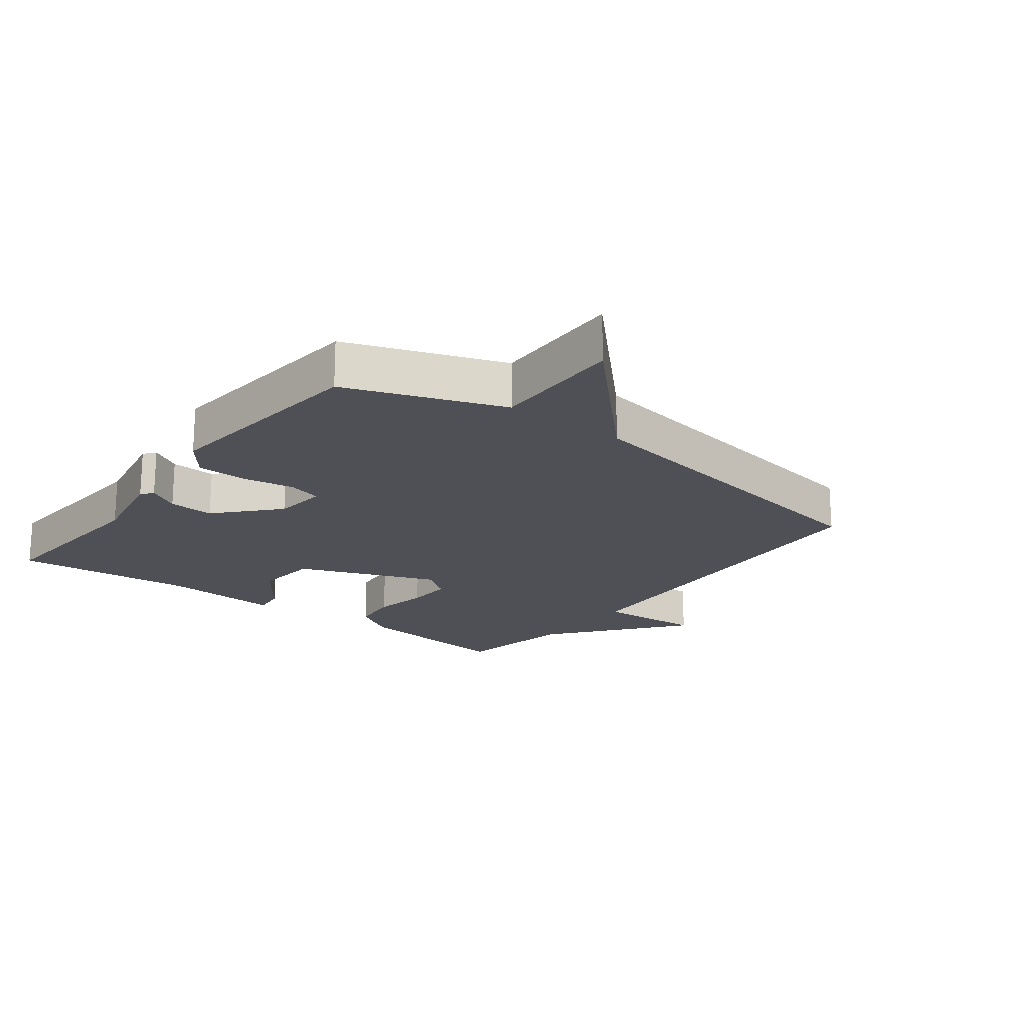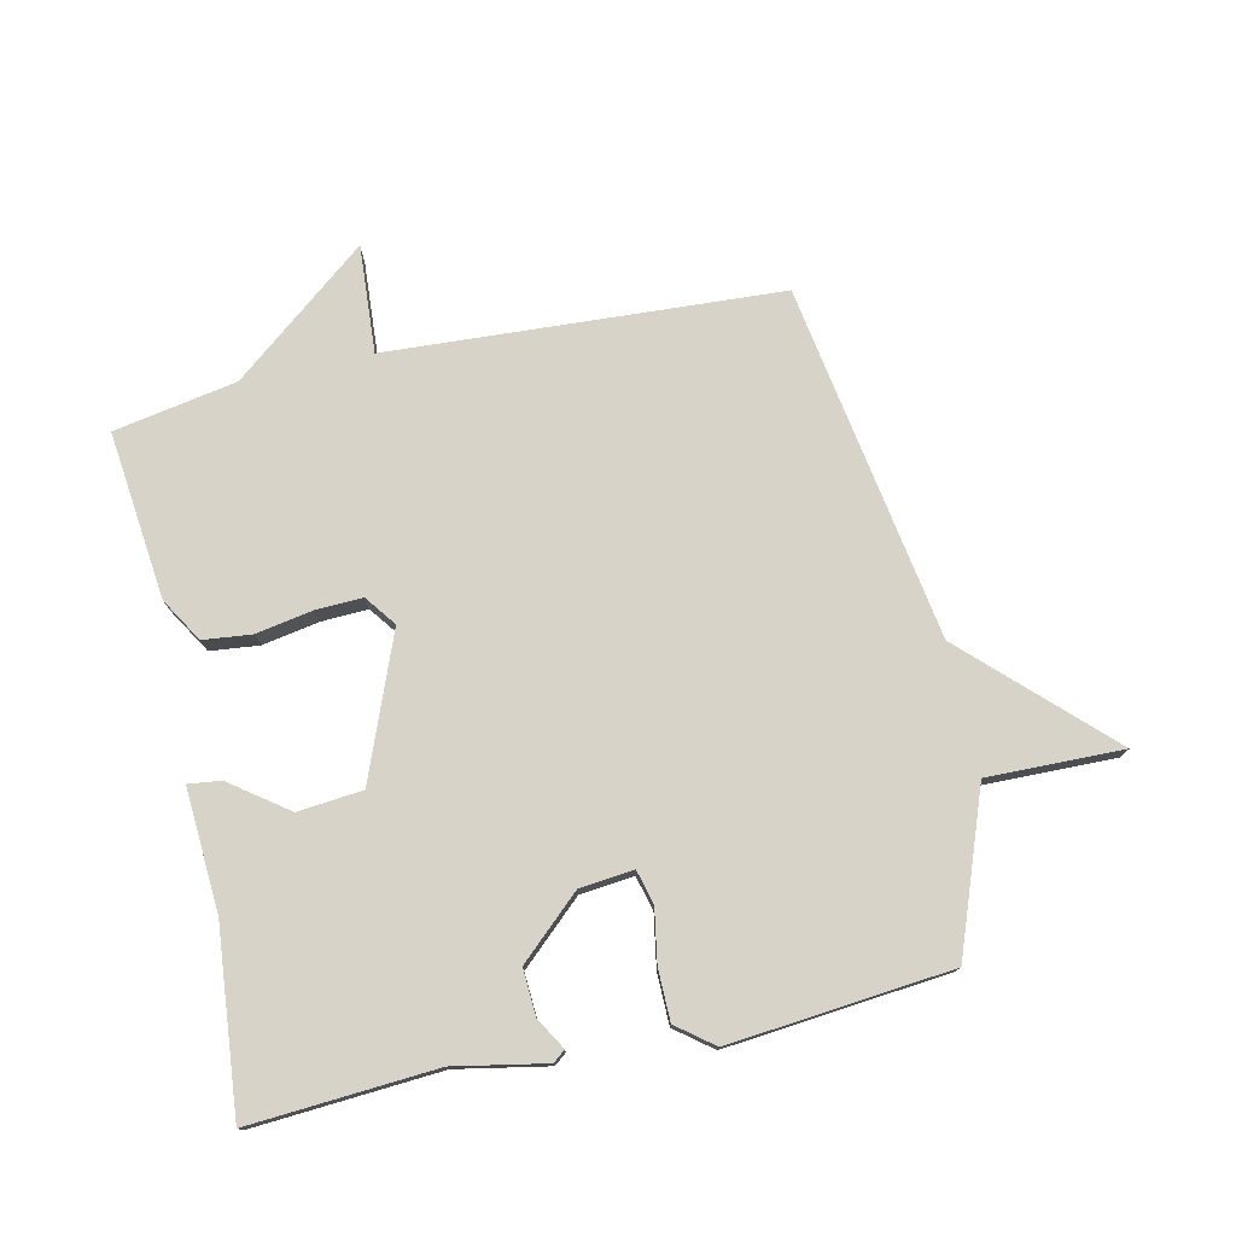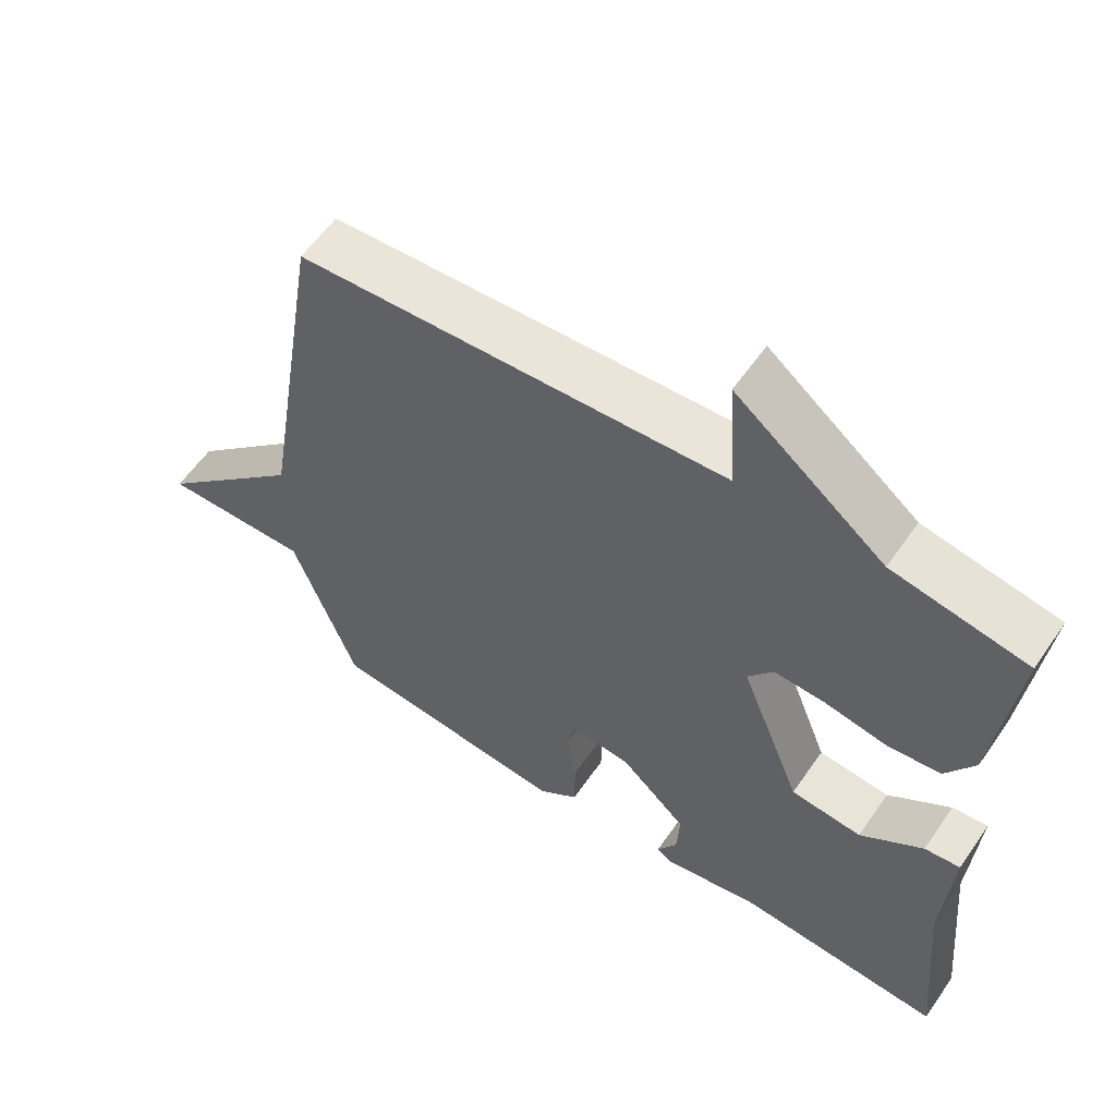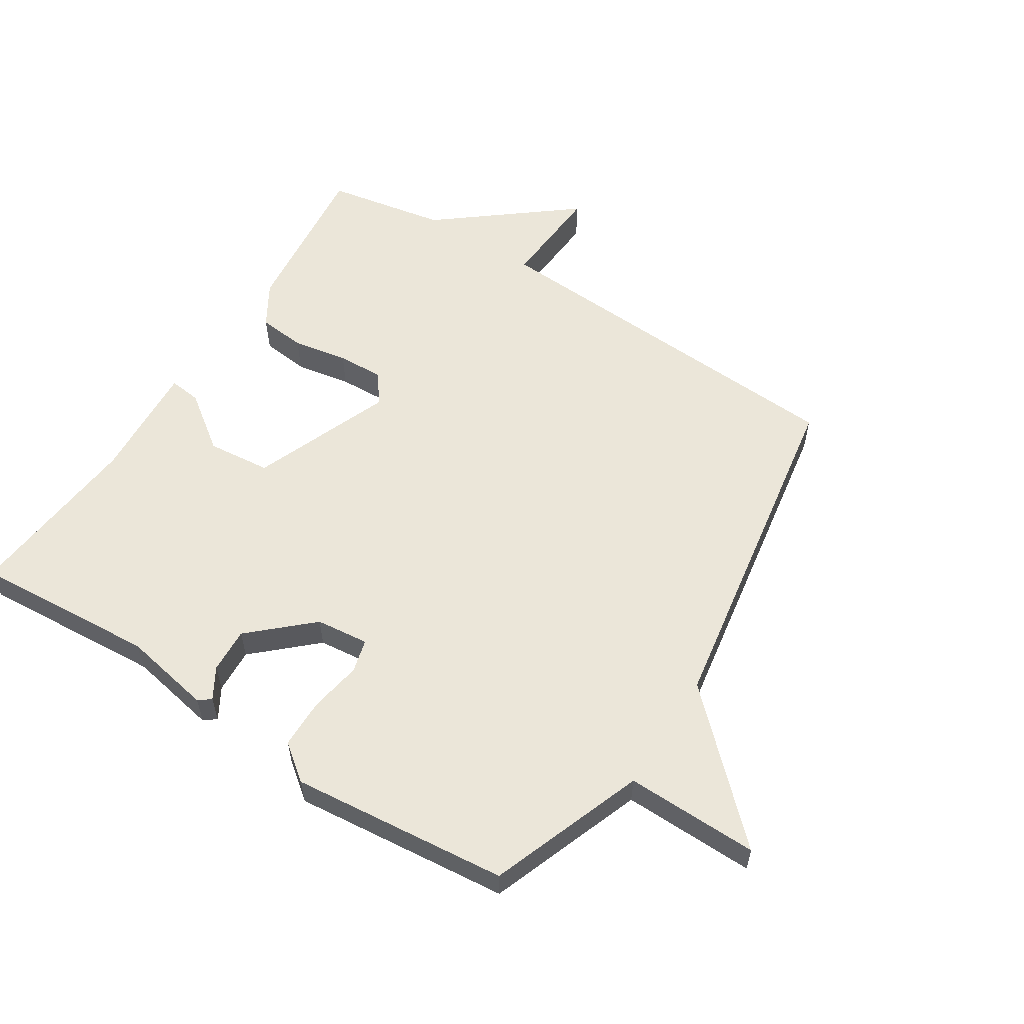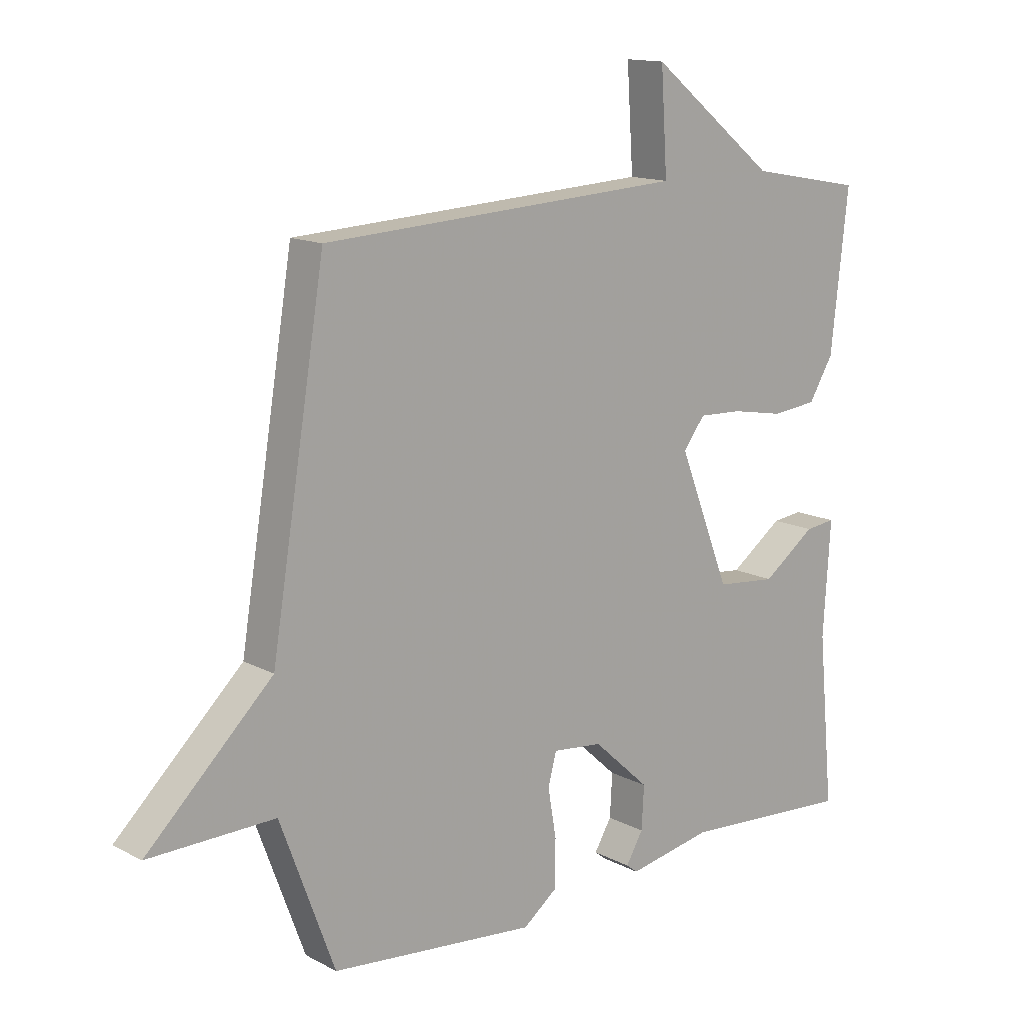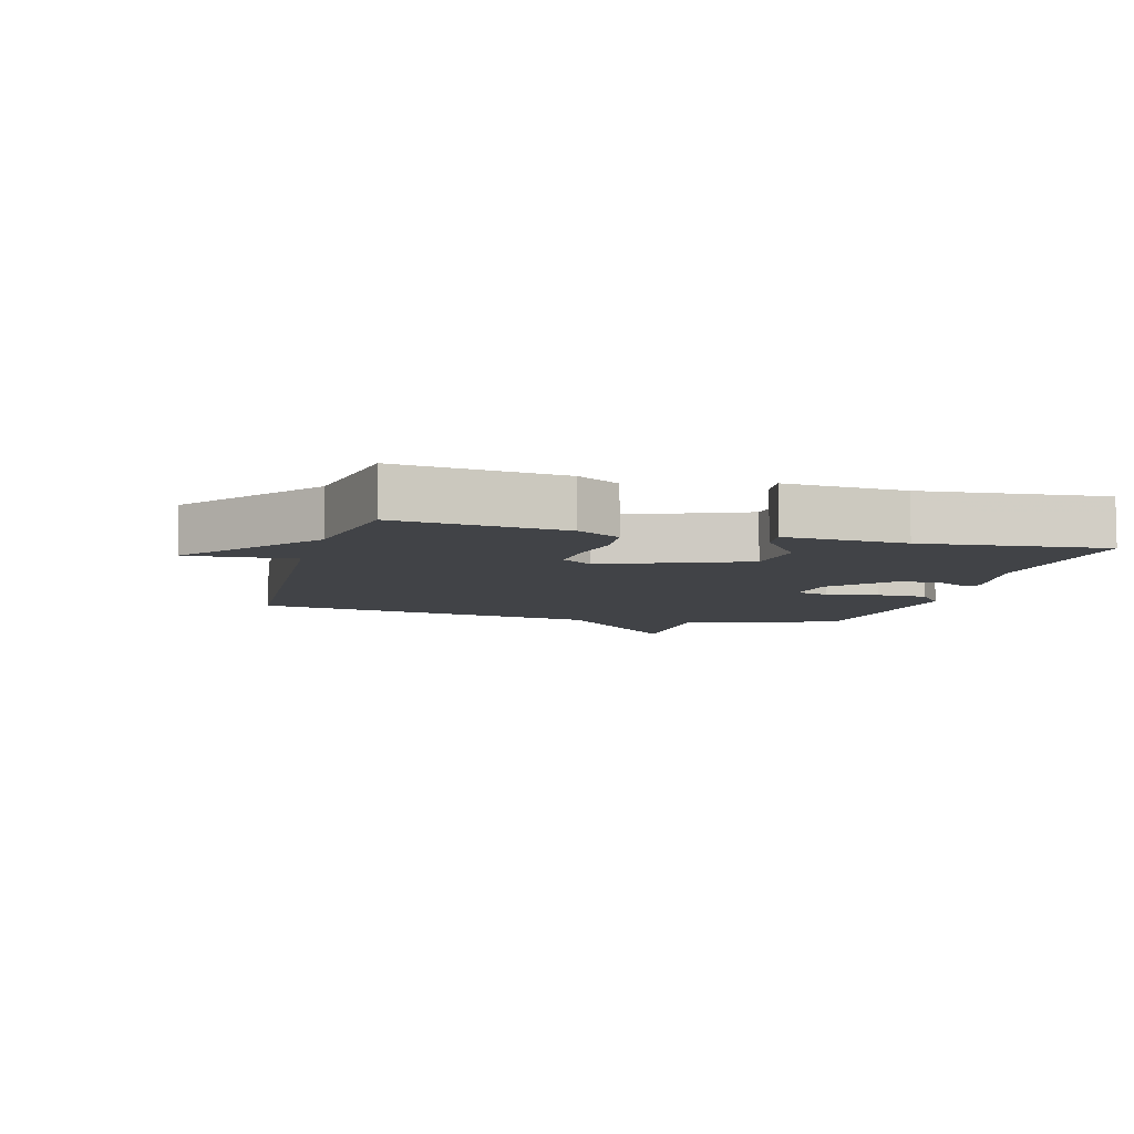
<metadata>
{"format":"obj","ext":"obj","renderer":"f3d","projection":"perspective","resolution":1024,"background":"white","views":[{"elev":-19.4,"azim":-127.5,"up":"+Y"},{"elev":76.5,"azim":167.6,"up":"+Y"},{"elev":58.4,"azim":34.4,"up":"+Z"},{"elev":57.0,"azim":-147.5,"up":"+Y"},{"elev":14.0,"azim":-40.9,"up":"+Z"},{"elev":-7.2,"azim":74.9,"up":"+Y"}]}
</metadata>
<code>
v 0.5 0.07 -0.5
v 0.21 0.07 -0.48
v 0.068 0.07 -0.507
v 0.049 0.07 -0.492
v 0.078 0.07 -0.443
v 0.082 0.07 -0.371
v -0.013 0.07 -0.284
v -0.097 0.07 -0.275
v -0.111 0.07 -0.328
v -0.097 0.07 -0.41
v -0.098 0.07 -0.49
v -0.155 0.07 -0.534
v -0.5 0.07 -0.5
v -0.591 0.07 -0.254
v -0.802 0.07 -0.258
v -0.591 0.07 -0.054
v -0.5 0.07 0.5
v 0.109 0.07 0.535
v 0.098 0.07 0.703
v 0.309 0.07 0.535
v 0.5 0.07 0.5
v 0.471 0.07 0.239
v 0.43 0.07 0.171
v 0.354 0.07 0.163
v 0.266 0.07 0.179
v 0.193 0.07 0.182
v 0.157 0.07 0.134
v 0.244 0.07 -0.087
v 0.345 0.07 -0.097
v 0.434 0.07 -0.032
v 0.485 0.07 -0.026
v 0.473 0.07 -0.215
v 0.5 0 -0.5
v 0.21 0 -0.48
v 0.068 0 -0.507
v 0.049 0 -0.492
v 0.078 0 -0.443
v 0.082 0 -0.371
v -0.013 0 -0.284
v -0.097 0 -0.275
v -0.111 0 -0.328
v -0.097 0 -0.41
v -0.098 0 -0.49
v -0.155 0 -0.534
v -0.5 0 -0.5
v -0.591 0 -0.254
v -0.802 0 -0.258
v -0.591 0 -0.054
v -0.5 0 0.5
v 0.109 0 0.535
v 0.098 0 0.703
v 0.309 0 0.535
v 0.5 0 0.5
v 0.471 0 0.239
v 0.43 0 0.171
v 0.354 0 0.163
v 0.266 0 0.179
v 0.193 0 0.182
v 0.157 0 0.134
v 0.244 0 -0.087
v 0.345 0 -0.097
v 0.434 0 -0.032
v 0.485 0 -0.026
v 0.473 0 -0.215
f 29 30 31 32
f 32 1 2
f 29 32 2
f 28 29 2
f 27 28 2
f 23 24 25
f 22 23 25
f 21 22 25
f 20 21 25
f 20 25 26
f 19 20 26
f 18 19 26
f 18 26 27
f 17 18 27
f 16 17 27
f 14 15 16 27
f 12 13 14
f 11 12 14
f 10 11 14
f 9 10 14
f 8 9 14
f 2 3 4 5
f 2 5 6
f 27 2 6 7
f 8 14 27
f 7 8 27
f 64 63 62 61
f 34 33 64
f 34 64 61
f 34 61 60
f 34 60 59
f 57 56 55
f 57 55 54
f 57 54 53
f 57 53 52
f 58 57 52
f 58 52 51
f 58 51 50
f 59 58 50
f 59 50 49
f 59 49 48
f 59 48 47 46
f 46 45 44
f 46 44 43
f 46 43 42
f 46 42 41
f 46 41 40
f 37 36 35 34
f 38 37 34
f 39 38 34 59
f 59 46 40
f 59 40 39
f 1 33 34 2
f 2 34 35 3
f 3 35 36 4
f 4 36 37 5
f 5 37 38 6
f 6 38 39 7
f 7 39 40 8
f 8 40 41 9
f 9 41 42 10
f 10 42 43 11
f 11 43 44 12
f 12 44 45 13
f 13 45 46 14
f 14 46 47 15
f 15 47 48 16
f 16 48 49 17
f 17 49 50 18
f 18 50 51 19
f 19 51 52 20
f 20 52 53 21
f 21 53 54 22
f 22 54 55 23
f 23 55 56 24
f 24 56 57 25
f 25 57 58 26
f 26 58 59 27
f 27 59 60 28
f 28 60 61 29
f 29 61 62 30
f 30 62 63 31
f 31 63 64 32
f 32 64 33 1

</code>
